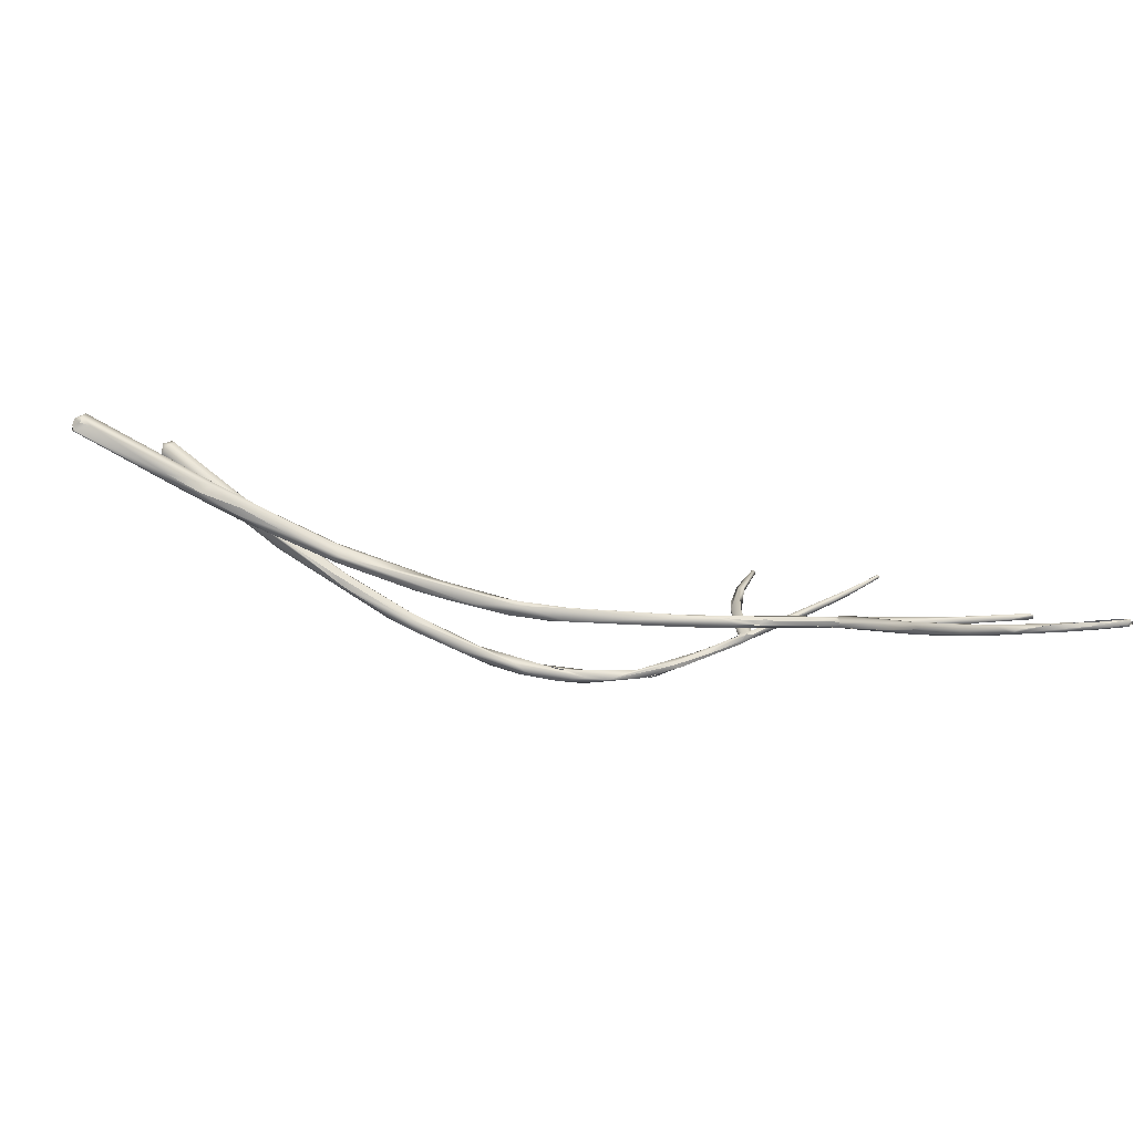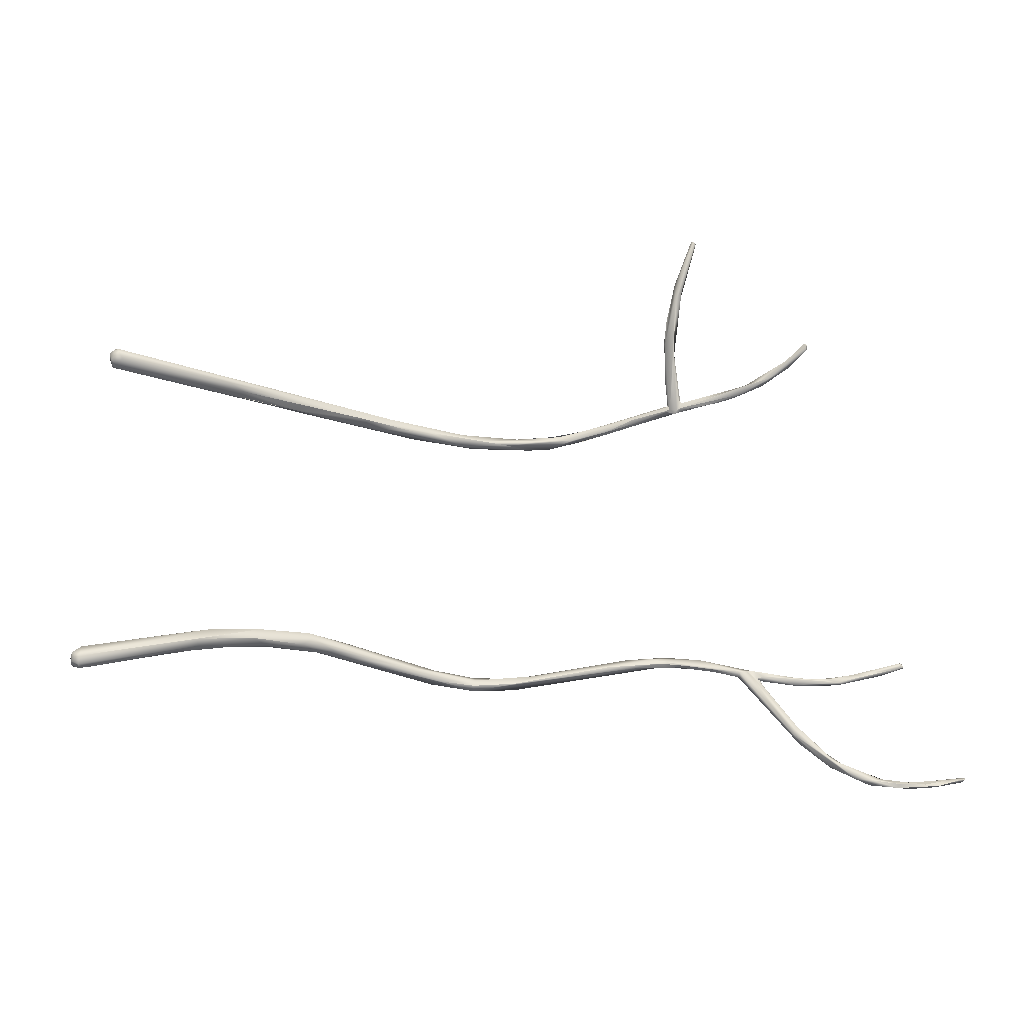
<metadata>
{"format":"obj","ext":"obj","renderer":"f3d","projection":"perspective","resolution":1024,"background":"white","views":[{"elev":-61.7,"azim":172.3,"up":"+Z"},{"elev":9.8,"azim":171.4,"up":"+Z"}]}
</metadata>
<code>
o grp1
v -49.38 -73.82 1282
v -49.24 -73.62 1282
v -49.39 -73.8 1282
v -49.05 -73.9 1282
v -49.34 -73.87 1282
v -49.37 -73.95 1282
v -49.37 -73.94 1282
v -49.38 -73.82 1282
v -49.39 -73.8 1282
v -49.37 -73.94 1282
v -49.38 -73.92 1282
v -49.39 -73.94 1282
v -49.11 -73.65 1282
v -49.24 -73.62 1282
v -49.21 -74.08 1282
v -49.11 -73.69 1282
v -49.24 -73.62 1282
v -47.39 -73.98 1282
v -45.87 -74.59 1282
v -47.82 -74.3 1282
v -48.28 -73.88 1282
v -47.4 -73.74 1282
v -47.36 -73.84 1282
v -48.23 -74.08 1282
v -46.5 -74 1282
v -46.84 -74.1 1282
v -45.49 -74.69 1282
v -46.5 -74 1282
v -48.28 -73.88 1282
v -45.49 -74.69 1282
v -45.65 -74.54 1281
v -45.56 -74.12 1282
v -45.34 -74.39 1281
v -45.77 -77.85 1289
v -45.97 -78.03 1289
v -45.85 -78.14 1290
v -45.97 -77.98 1289
v -45.98 -78.01 1289
v -45.85 -77.88 1289
v -45.85 -77.92 1289
v -45.97 -77.96 1289
v -45.99 -78.1 1289
v -45.97 -77.98 1289
v -46 -78.25 1289
v -45.61 -78.14 1290
v -42.33 -78.37 1289
v -45.37 -77.91 1289
v -45.95 -78.25 1290
v -45.85 -78.14 1290
v -45.98 -78.24 1289
v -45.95 -78.25 1290
v -45.78 -78.26 1290
v -45.85 -78.14 1290
v -45.83 -78.37 1290
v -46.02 -78.32 1290
v -45.85 -78.14 1290
v -45.78 -78.26 1290
v -44.36 -78.15 1289
v -41.18 -78.52 1288
v -44.59 -74.32 1282
v -44.69 -74.35 1282
v -44.58 -74.33 1282
v -45.83 -78.37 1290
v -41.97 -78.64 1289
v -41.97 -78.64 1289
v -46.5 -74 1282
v -45.49 -74.69 1282
v -43.5 -75.04 1282
v -44.19 -75.03 1282
v -44.16 -75.03 1282
v -46.5 -74 1282
v -44.71 -74.36 1282
v -42.65 -75.18 1282
v -44.19 -75.03 1282
v -41.56 -78.13 1288
v -43.15 -78.04 1289
v -43.15 -78.04 1289
v -42.34 -75.45 1282
v -42.83 -74.92 1282
v -42.8 -74.81 1282
v -41.66 -75.09 1282
v -41.02 -76.06 1282
v -41.16 -78.15 1288
v -41.17 -88.45 1312
v -41.18 -88.24 1312
v -41.35 -88.23 1312
v -41.19 -88.06 1312
v -41.15 -88.03 1312
v -41.35 -88.23 1312
v -41.19 -88.06 1312
v -41.35 -88.23 1312
v -41.18 -88.24 1312
v -41.28 -88.2 1312
v -41.35 -88.23 1312
v -41.15 -75.88 1283
v -41.16 -75.87 1283
v -41.01 -76.06 1282
v -40.47 -78.47 1289
v -40.93 -78.79 1288
v -41.17 -88.24 1312
v -41.19 -88.03 1312
v -41.05 -88.36 1312
v -41.05 -88.36 1312
v -41.01 -88.36 1312
v -41.15 -87.95 1311
v -39.88 -88.32 1310
v -41.29 -88.2 1312
v -40.49 -88.38 1311
v -41.08 -88.3 1312
v -41.02 -88.46 1312
v -40.71 -88.52 1311
v -39.94 -88.64 1311
v -39.73 -88.53 1311
v -39.76 -88.52 1311
v -40.19 -75.88 1283
v -40.49 -76.37 1283
v -40.73 -78.72 1289
v -40.47 -78.47 1289
v -38.55 -78.83 1288
v -39.94 -88.64 1311
v -38.67 -88.98 1309
v -38.79 -88.87 1310
v -38.79 -88.87 1310
v -37.6 -77.08 1285
v -39.69 -75.97 1283
v -40.15 -76.18 1283
v -39.99 -76.53 1284
v -39.3 -77 1284
v -38.13 -78.67 1288
v -39.72 -78.68 1289
v -39.72 -78.68 1289
v -38.55 -78.83 1288
v -40.73 -78.72 1289
v -39.45 -79 1288
v -39.45 -79 1288
v -39.22 -79.06 1288
v -38.52 -88.48 1309
v -38.01 -88.84 1309
v -38.79 -88.87 1310
v -36.5 -89.19 1308
v -37.82 -89.25 1309
v -37.82 -89.25 1309
v -37.93 -77.32 1286
v -38.07 -77.07 1284
v -38.95 -78.8 1289
v -35.88 -79.14 1289
v -37.92 -77.75 1285
v -39.22 -79.06 1288
v -38.95 -78.8 1289
v -38.57 -79.15 1289
v -38.06 -79.11 1289
v -38.35 -79.2 1288
v -38.06 -79.11 1289
v -36.41 -79.58 1289
v -37.9 -79.32 1288
v -35.56 -79.7 1288
v -36.89 -89.47 1309
v -36.91 -89.54 1309
v -37.51 -78.23 1286
v -36.79 -78.16 1286
v -36.5 -89.76 1308
v -36.87 -89.61 1309
v -36.19 -89.5 1308
v -35.59 -89.98 1308
v -35.88 -90.11 1308
v -37.51 -78.23 1286
v -34.2 -79.5 1289
v -34.19 -79.8 1289
v -36.79 -78.16 1286
v -35.81 -79.23 1288
v -35.16 -79.97 1289
v -35.56 -79.73 1288
v -33.01 -91.15 1307
v -32.34 -91.06 1307
v -35.54 -90.06 1308
v -35.88 -90.11 1308
v -32.34 -91.82 1307
v -32.77 -91.57 1307
v -35.36 -79.47 1289
v -35.44 -79.15 1289
v -35.44 -79.15 1289
v -35.8 -79.46 1288
v -35.86 -79.14 1288
v -35.73 -79 1288
v -35.79 -79.31 1288
v -35.56 -79.71 1288
v -35.74 -79.2 1288
v -35.81 -79.21 1288
v -35.68 -79.2 1289
v -35.74 -79.2 1288
v -35.68 -79.2 1289
v -35.8 -79.46 1288
v -35.81 -79.21 1288
v -35.74 -79.2 1288
v -35.8 -79.46 1288
v -35.87 -79.15 1288
v -35.8 -79.46 1288
v -35.68 -79.2 1289
v -34.34 -80.03 1289
v -34.93 -90 1307
v -34.04 -90.33 1307
v -32.77 -91.57 1307
v -34.01 -90.37 1307
v -33.64 -93.11 1319
v -33.65 -92.98 1319
v -33.79 -92.96 1319
v -33.79 -92.96 1319
v -33.64 -93.11 1319
v -33.66 -92.81 1319
v -33.65 -92.98 1319
v -33.59 -93.21 1319
v -32.64 -92.43 1316
v -32.32 -92.39 1314
v -34.73 -79.37 1289
v -35.29 -79.49 1289
v -34.31 -79.6 1289
v -33.38 -80.41 1289
v -34.34 -80.03 1289
v -32.32 -91.21 1307
v -33.53 -92.83 1319
v -33.65 -92.98 1319
v -33.64 -93.11 1319
v -33.51 -92.85 1319
v -33.65 -92.98 1319
v -33.46 -93.1 1319
v -33.64 -93.11 1319
v -33.49 -93.22 1319
v -31.62 -92.69 1314
v -32.12 -92.7 1316
v -32.08 -92.21 1315
v -34.18 -79.81 1289
v -34.07 -79.53 1289
v -32.38 -79.9 1289
v -32.51 -80 1289
v -32.38 -79.9 1289
v -32.51 -80 1289
v -30.3 -80.99 1289
v -32.34 -91.05 1307
v -31.89 -92.77 1314
v -31.89 -92.76 1314
v -32.36 -92.39 1314
v -31.28 -92.09 1312
v -31.89 -91.72 1311
v -32.12 -92.34 1313
v -31.9 -91.69 1310
v -31.96 -92.4 1312
v -32.12 -92.34 1313
v -31.96 -92.4 1312
v -31.9 -91.69 1310
v -32.4 -91.46 1307
v -31.96 -92.4 1312
v -32.33 -91.86 1307
v -31.96 -92.4 1312
v -32.5 -91.53 1307
v -32.5 -91.26 1307
v -32.5 -91.26 1307
v -35.54 -90.06 1308
v -32.54 -91.58 1307
v -32.5 -91.26 1307
v -32.5 -91.47 1307
v -32.43 -91.6 1307
v -32.54 -91.58 1307
v -32.54 -91.58 1307
v -32.46 -91.71 1307
v -32.46 -91.71 1307
v -32.46 -91.71 1307
v -32.33 -91.86 1307
v -32.29 -91.36 1307
v -32.29 -91.36 1307
v -32.29 -91.36 1307
v -32.26 -91.26 1307
v -34.04 -90.33 1307
v -32.28 -91.09 1307
v -32.32 -91.21 1307
v -32.36 -91.51 1307
v -31.63 -91.93 1306
v -32.03 -91.1 1307
v -31.72 -92.41 1310
v -31.62 -91.93 1306
v -31.55 -80.46 1290
v -32.66 -80.27 1289
v -32.66 -80.27 1289
v -31.48 -92.46 1313
v -31.48 -92.46 1313
v -31.56 -91.32 1307
v -31.3 -92.38 1312
v -31.33 -91.99 1309
v -31.33 -91.99 1309
v -31.91 -91.16 1307
v -31.48 -91.76 1307
v -31.64 -91.67 1306
v -31.92 -91.18 1307
v -31.77 -91.33 1306
v -31.71 -91.4 1306
v -31.26 -91.55 1307
v -31.37 -91.73 1307
v -31.62 -91.39 1307
v -31.48 -91.76 1307
v -31.3 -92.38 1312
v -31.72 -92.41 1310
v -31.33 -91.99 1309
v -31.72 -91.99 1307
v -31.72 -91.99 1307
v -31.62 -91.93 1306
v -31.48 -91.78 1307
v -31.58 -91.91 1307
v -31.59 -91.92 1307
v -31.6 -91.96 1307
v -29.36 -92.59 1306
v -31.37 -91.73 1307
v -28.04 -80.78 1290
v -30.57 -80.42 1289
v -30.45 -80.27 1290
v -29.08 -81.13 1290
v -26.59 -93.51 1305
v -31.37 -91.73 1307
v -31.6 -91.96 1307
v -28.88 -92.57 1306
v -29.35 -92.39 1306
v -29.36 -92.59 1306
v -28.97 -92.53 1306
v -30.45 -80.27 1290
v -30.57 -80.42 1289
v -30.02 -80.42 1289
v -30.92 -80.68 1289
v -30.88 -80.68 1289
v -29.54 -80.8 1289
v -26.59 -93.51 1305
v -27.65 -93.43 1305
v -28.71 -80.52 1290
v -30.02 -80.42 1289
v -29.05 -80.6 1289
v -29.05 -80.6 1289
v -28.15 -81.21 1289
v -28.71 -80.52 1290
v -26.15 -81.51 1290
v -28.25 -80.94 1289
v -25.81 -94.35 1305
v -31.6 -91.96 1307
v -31.62 -91.93 1306
v -25.44 -94.1 1304
v -26.96 -93.16 1305
v -26.84 -80.69 1289
v -28.15 -81.21 1289
v -26.92 -93.33 1305
v -25.63 -94.12 1305
v -25.63 -94.12 1305
v -31.6 -91.96 1307
v -28.26 -93.48 1306
v -26.92 -93.33 1305
v -25.36 -81.42 1289
v -26.26 -81.25 1290
v -24.89 -80.85 1289
v -25.36 -81.42 1289
v -26.96 -93.16 1305
v -25.09 -94.18 1304
v -22.71 -94.31 1303
v -16.76 -81.66 1288
v -23.56 -94.34 1304
v -24.42 -93.76 1304
v -22.09 -94.2 1304
v -19.64 -81.24 1289
v -25.66 -94.33 1305
v -23.09 -94.71 1304
v -23.03 -94.38 1304
v -25.63 -94.12 1305
v -23.09 -94.71 1304
v -21.15 -94.37 1303
v -20.97 -95.08 1304
v -17.97 -81.36 1288
v -18.62 -95.09 1304
v -19.62 -94.19 1304
v -18.04 -80.76 1289
v -20.27 -94.73 1304
v -18.99 -94.92 1304
v -17.52 -94.19 1304
v -19.25 -94.26 1304
v -18.1 -81.5 1289
v -18.04 -80.76 1289
v -14.98 -80.78 1288
v -16.84 -94.56 1304
v -16.72 -81.65 1288
v -16.05 -94.16 1304
v -16.46 -94.95 1304
v -16.02 -94.49 1305
v -15.17 -80.94 1289
v -15.01 -80.7 1289
v -14.33 -94.82 1304
v -15.72 -94.73 1305
v -14.42 -81.54 1288
v -15.01 -80.7 1289
v -13.53 -93.79 1305
v -12.16 -94.02 1305
v -15.17 -81.47 1289
v -12.29 -93.43 1305
v -10.48 -93.73 1306
v -10.45 -93.73 1306
v -8.281 -92.64 1306
v -12.33 -81.45 1290
v -12.61 -80.71 1289
v -12.07 -81.28 1289
v -8.667 -92.53 1306
v -8.207 -93.52 1306
v -10.26 -80.77 1290
v -4.148 -80.68 1291
v -8.809 -81.73 1290
v -8.667 -92.53 1306
v -10.81 -81.49 1289
v -9.047 -93.47 1305
v -7.217 -93.3 1306
v -5.773 -81.39 1292
v -8.153 -81.46 1290
v -3.359 -80.93 1293
v -3.656 -80.36 1292
v -8.153 -81.46 1290
v -3.804 -91.51 1307
v -5.09 -80.37 1292
v -3.344 -80.85 1292
v -3.774 -81.25 1292
v -1.789 -90.67 1309
v -2.953 -90.8 1308
v -5.863 -81.59 1291
v -5.863 -81.59 1291
v -3.095 -90.8 1307
v -4.205 -90.98 1308
v -4.205 -90.98 1308
v -1.789 -90.67 1309
v -3.095 -90.8 1307
v 0.0625 -79.63 1293
v -2.715 -81.12 1292
v 0.629 -88.89 1309
v -3.312 -91.31 1307
v -2.849 -79.98 1292
v -2.765 -80.8 1293
v 0.8594 -89.16 1309
v 1.094 -90.07 1309
v 0.5678 -79.03 1293
v 0.4883 -80.18 1293
v 2.465 -79.77 1293
v 1.609 -88.43 1310
v 0.7098 -89.23 1309
v 1.078 -90.07 1309
v -0.279 -79.4 1292
v 0.5678 -79.03 1293
v -0.3378 -80.32 1292
v -0.7 -79.94 1292
v 2.298 -78.76 1292
v 2.564 -79.18 1292
v 9.162 -84.86 1313
v 4.295 -77.68 1293
v 3.473 -78.58 1294
v 2.298 -78.76 1292
v 9.426 -84.49 1311
v 3.856 -88.35 1311
v 4.375 -77.63 1293
v 4.871 -78.61 1294
v 2.564 -79.18 1292
v 4.837 -78.05 1292
v 4.837 -78.05 1292
v 9.926 -85.56 1312
v 5.842 -78.43 1293
v 6.006 -77.89 1293
v 9.49 -85.49 1313
v 7.084 -76.96 1292
v 11.98 -74.12 1293
v 11.94 -75.02 1294
v 12.53 -74.93 1292
v 9.023 -84.45 1312
v 12.07 -75.54 1293
v 9.237 -84.54 1312
v 9.497 -85.01 1313
v 9.497 -85.01 1313
v 9.906 -85.11 1312
v 9.816 -84.6 1312
v 9.745 -85.14 1311
v 9.87 -85.43 1312
v 9.901 -85.51 1312
v 9.87 -85.43 1312
v 12.5 -74.9 1292
v 12.12 -74.06 1293
v 12.54 -74.57 1293
v 12.57 -74.31 1293
v 11.54 -74.48 1292
v 12.16 -74.34 1292
v 12.16 -74.34 1292
v 12.57 -75.14 1293
v 12.57 -75.14 1293
v 12.7 -75.11 1293
v 12.54 -74.9 1292
v 12.65 -74.66 1293
f 1 2 3
f 17 4 5
f 8 9 10
f 9 11 10
f 6 13 7
f 7 13 14
f 15 5 4
f 17 16 18
f 4 17 18
f 19 6 20
f 6 12 20
f 13 6 21
f 22 13 21
f 15 4 20
f 16 23 18
f 6 19 21
f 18 24 4
f 22 21 25
f 26 18 23
f 27 21 19
f 28 29 30
f 31 20 4
f 31 24 18
f 26 23 32
f 32 33 26
f 33 31 18
f 34 35 36
f 37 38 39
f 45 34 36
f 47 35 34
f 46 34 45
f 48 49 43
f 42 50 43
f 48 43 50
f 51 52 53
f 52 51 54
f 45 56 57
f 58 44 41
f 44 58 59
f 59 55 44
f 22 25 60
f 25 61 60
f 19 20 70
f 33 32 62
f 58 41 40
f 46 45 57
f 46 57 63
f 46 63 64
f 65 55 59
f 70 20 31
f 66 67 68
f 68 67 69
f 68 69 70
f 71 68 72
f 73 31 33
f 62 73 33
f 34 75 47
f 46 76 34
f 34 77 75
f 75 58 40
f 78 68 70
f 79 73 62
f 61 80 60
f 80 72 68
f 60 81 79
f 70 31 82
f 73 82 31
f 46 83 76
f 77 83 75
f 75 59 58
f 84 85 86
f 87 88 89
f 90 91 92
f 89 88 93
f 84 94 107
f 81 60 80
f 78 95 68
f 97 70 82
f 78 70 96
f 96 70 97
f 81 73 79
f 65 59 99
f 103 85 84
f 104 103 84
f 105 106 107
f 100 102 108
f 109 110 111
f 100 108 101
f 104 84 112
f 101 108 113
f 101 113 105
f 111 114 109
f 80 68 115
f 81 80 115
f 95 115 68
f 116 96 97
f 117 46 64
f 118 46 117
f 46 98 83
f 114 111 120
f 84 107 121
f 112 84 121
f 107 106 121
f 120 122 114
f 121 123 112
f 115 124 81
f 126 73 81
f 126 81 125
f 81 124 125
f 116 127 95
f 116 128 127
f 115 95 127
f 128 116 97
f 126 128 82
f 82 73 126
f 75 83 129
f 130 118 117
f 98 131 83
f 75 132 59
f 65 99 133
f 134 130 117
f 135 133 99
f 99 59 136
f 105 137 106
f 106 137 138
f 137 140 138
f 121 106 138
f 121 138 142
f 113 137 105
f 115 127 143
f 125 144 126
f 145 83 131
f 129 132 75
f 83 146 129
f 126 147 128
f 135 99 148
f 149 130 150
f 130 134 150
f 151 149 150
f 150 135 148
f 136 59 152
f 152 59 119
f 146 83 145
f 146 145 153
f 154 150 148
f 155 136 152
f 119 156 152
f 137 113 157
f 157 113 139
f 157 139 158
f 158 123 121
f 124 144 125
f 159 128 147
f 143 124 115
f 126 144 147
f 159 127 128
f 144 160 147
f 154 151 150
f 161 121 141
f 121 161 162
f 164 138 163
f 138 161 142
f 138 164 161
f 140 163 138
f 162 161 165
f 143 127 166
f 124 168 169
f 144 124 169
f 170 132 129
f 171 155 152
f 171 152 172
f 170 129 146
f 164 163 173
f 137 174 140
f 157 174 137
f 175 157 158
f 176 175 158
f 164 177 161
f 161 177 165
f 176 178 175
f 179 146 153
f 179 180 146
f 146 181 170
f 170 182 132
f 183 184 143
f 185 183 143
f 186 185 143
f 187 188 189
f 190 191 184
f 190 184 183
f 192 193 194
f 190 183 195
f 197 196 156
f 184 198 180
f 143 166 186
f 168 199 169
f 197 156 119
f 172 159 171
f 171 159 147
f 140 200 163
f 140 201 200
f 202 165 177
f 163 203 173
f 204 205 206
f 209 207 210
f 207 211 208
f 209 212 207
f 207 212 213
f 207 213 211
f 214 180 179
f 214 167 124
f 214 215 167
f 184 214 143
f 214 184 180
f 143 214 124
f 216 168 124
f 216 124 167
f 154 215 151
f 217 215 154
f 218 171 147
f 218 147 160
f 173 203 219
f 221 222 223
f 209 224 220
f 225 226 227
f 227 208 211
f 223 222 225
f 227 211 228
f 225 227 229
f 229 227 228
f 225 229 223
f 212 209 220
f 223 229 220
f 220 229 230
f 231 199 168
f 232 216 167
f 232 167 233
f 234 232 235
f 216 232 234
f 236 231 216
f 171 237 217
f 171 218 237
f 238 201 140
f 230 212 220
f 213 239 211
f 228 211 240
f 239 213 241
f 229 242 230
f 230 243 212
f 212 243 244
f 245 246 247
f 241 248 239
f 249 250 251
f 250 252 253
f 254 175 178
f 255 174 157
f 256 257 254
f 258 254 178
f 250 259 260
f 250 262 261
f 260 262 250
f 263 264 261
f 258 178 265
f 261 264 252
f 202 177 266
f 177 267 266
f 255 268 271
f 249 269 250
f 270 259 250
f 252 250 261
f 249 271 269
f 272 273 274
f 177 164 173
f 238 273 201
f 177 173 275
f 276 173 219
f 238 277 273
f 174 255 271
f 273 277 274
f 278 267 177
f 275 279 177
f 215 217 280
f 215 280 167
f 281 231 236
f 281 199 231
f 218 282 237
f 242 229 283
f 284 229 228
f 249 243 230
f 283 286 242
f 230 242 285
f 287 285 242
f 242 286 288
f 230 285 249
f 249 277 271
f 277 249 285
f 285 287 290
f 174 271 277
f 276 219 291
f 274 277 289
f 292 291 219
f 285 289 277
f 292 294 291
f 285 295 289
f 295 293 289
f 295 294 293
f 296 297 298
f 240 239 228
f 299 284 228
f 267 239 248
f 228 239 278
f 299 228 300
f 239 267 278
f 299 300 301
f 302 301 300
f 278 177 303
f 177 304 303
f 305 301 306
f 302 306 301
f 307 303 304
f 308 305 306
f 309 276 291
f 310 305 308
f 280 311 167
f 236 312 281
f 313 234 235
f 314 217 237
f 280 217 314
f 315 316 317
f 296 318 297
f 319 294 295
f 320 291 294
f 311 322 167
f 167 322 233
f 234 313 323
f 313 324 323
f 325 281 312
f 326 237 282
f 327 325 312
f 318 296 328
f 294 319 320
f 276 309 329
f 322 311 330
f 331 327 312
f 331 332 327
f 324 313 333
f 326 334 237
f 313 335 333
f 314 237 336
f 337 334 326
f 319 295 321
f 338 339 340
f 338 340 341
f 342 319 321
f 311 280 314
f 335 343 333
f 237 344 336
f 320 319 345
f 346 315 317
f 347 348 349
f 309 350 329
f 337 351 334
f 311 314 352
f 311 353 330
f 336 344 354
f 319 355 345
f 321 318 342
f 350 356 329
f 345 355 357
f 357 356 350
f 343 327 332
f 337 327 343
f 352 314 336
f 318 328 359
f 318 360 342
f 318 359 360
f 359 361 360
f 353 343 335
f 353 311 362
f 352 362 311
f 354 358 336
f 359 315 346
f 360 357 355
f 363 347 349
f 356 338 341
f 364 347 363
f 365 366 367
f 369 364 363
f 369 338 356
f 358 354 370
f 371 365 367
f 371 364 369
f 360 372 357
f 372 368 357
f 353 373 343
f 374 365 371
f 361 372 360
f 361 359 374
f 356 357 369
f 357 375 369
f 370 351 337
f 376 361 374
f 377 368 372
f 368 375 357
f 378 362 352
f 378 352 336
f 353 362 379
f 373 380 343
f 343 380 370
f 337 343 370
f 372 361 376
f 381 375 368
f 371 369 375
f 336 358 378
f 370 382 358
f 383 381 368
f 368 377 383
f 384 371 375
f 385 376 374
f 384 375 381
f 386 379 362
f 386 362 378
f 387 380 373
f 371 384 388
f 374 389 385
f 389 374 371
f 382 370 390
f 379 386 391
f 376 385 392
f 392 383 377
f 393 381 383
f 389 371 388
f 381 393 384
f 388 384 393
f 386 378 394
f 380 390 370
f 394 378 358
f 395 383 392
f 389 396 385
f 398 383 395
f 393 383 398
f 399 386 394
f 387 400 380
f 401 390 380
f 402 398 395
f 396 392 385
f 403 389 388
f 386 400 391
f 405 380 400
f 406 394 358
f 399 394 406
f 395 392 407
f 404 386 399
f 404 400 386
f 404 405 400
f 408 390 401
f 390 406 382
f 392 396 407
f 389 403 397
f 409 393 398
f 409 388 393
f 406 390 408
f 410 403 388
f 410 388 409
f 380 405 401
f 399 406 411
f 412 408 401
f 413 404 399
f 404 413 414
f 415 406 408
f 416 409 398
f 417 404 414
f 405 418 401
f 419 412 418
f 418 412 401
f 407 396 421
f 411 413 399
f 417 405 404
f 419 423 406
f 422 411 406
f 415 419 406
f 420 421 396
f 424 398 402
f 407 421 425
f 426 424 402
f 397 403 427
f 398 428 416
f 414 413 429
f 430 411 422
f 423 419 430
f 431 424 426
f 414 433 417
f 434 411 430
f 405 417 433
f 428 435 416
f 436 409 432
f 409 436 410
f 437 433 414
f 437 414 429
f 438 434 430
f 413 438 429
f 430 419 439
f 425 421 440
f 424 431 441
f 427 403 442
f 442 410 436
f 435 432 416
f 442 403 410
f 443 433 444
f 433 443 405
f 418 445 419
f 405 446 418
f 440 431 425
f 447 446 443
f 443 446 405
f 448 445 446
f 445 439 419
f 445 418 446
f 449 421 420
f 444 450 443
f 446 452 448
f 431 453 441
f 454 427 442
f 447 443 450
f 429 438 451
f 430 439 438
f 431 440 453
f 435 441 453
f 429 455 437
f 455 450 444
f 456 451 438
f 457 439 445
f 458 448 452
f 440 421 449
f 420 454 449
f 436 432 475
f 447 450 459
f 456 439 461
f 462 448 458
f 438 439 456
f 454 463 449
f 459 450 464
f 457 462 439
f 462 458 464
f 475 432 435
f 451 465 429
f 463 454 442
f 465 455 429
f 466 451 456
f 439 467 461
f 460 436 475
f 469 466 456
f 471 470 449
f 472 449 463
f 471 473 470
f 473 471 463
f 449 470 440
f 440 470 468
f 453 440 468
f 470 453 468
f 470 473 474
f 474 453 470
f 453 475 435
f 474 475 453
f 460 463 442
f 436 460 442
f 463 460 476
f 475 474 477
f 473 463 478
f 475 477 460
f 473 477 474
f 473 478 477
f 461 469 456
f 479 462 464
f 450 455 465
f 465 480 450
f 466 465 451
f 481 465 466
f 465 481 482
f 480 483 450
f 484 483 480
f 465 482 480
f 485 480 482
f 485 479 483
f 486 466 469
f 466 487 481
f 486 487 466
f 462 467 439
f 479 467 462
f 488 469 467
f 488 487 469
f 464 450 483
f 479 464 483
f 469 461 467
f 487 488 481
f 482 481 488
f 482 488 489
f 482 490 485
f 485 490 479
l 70 74

</code>
